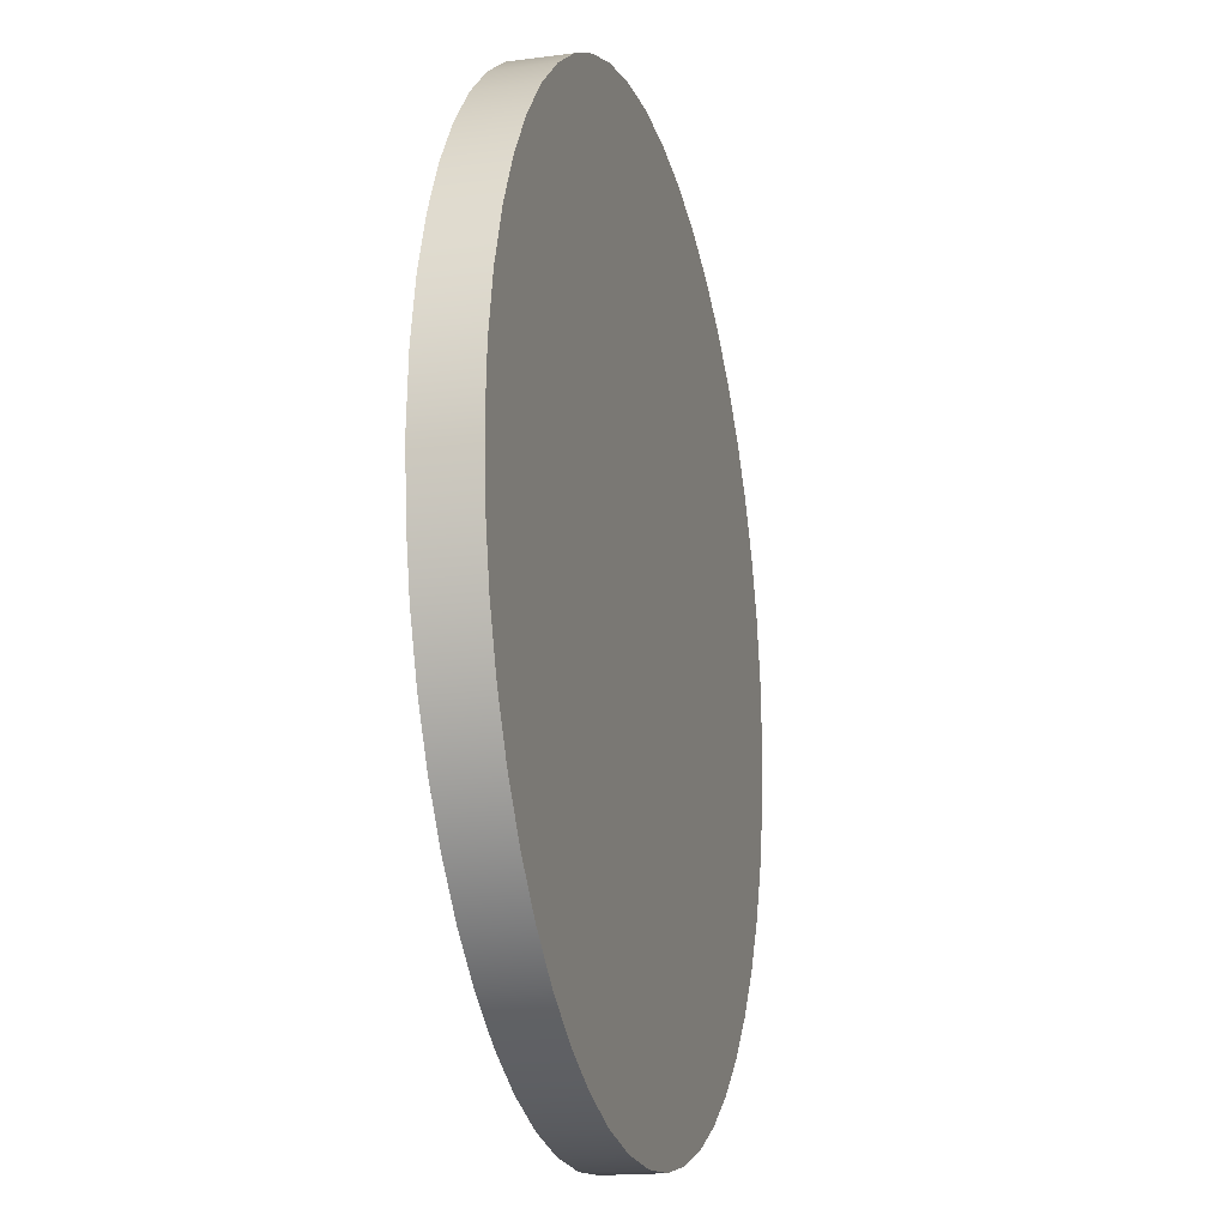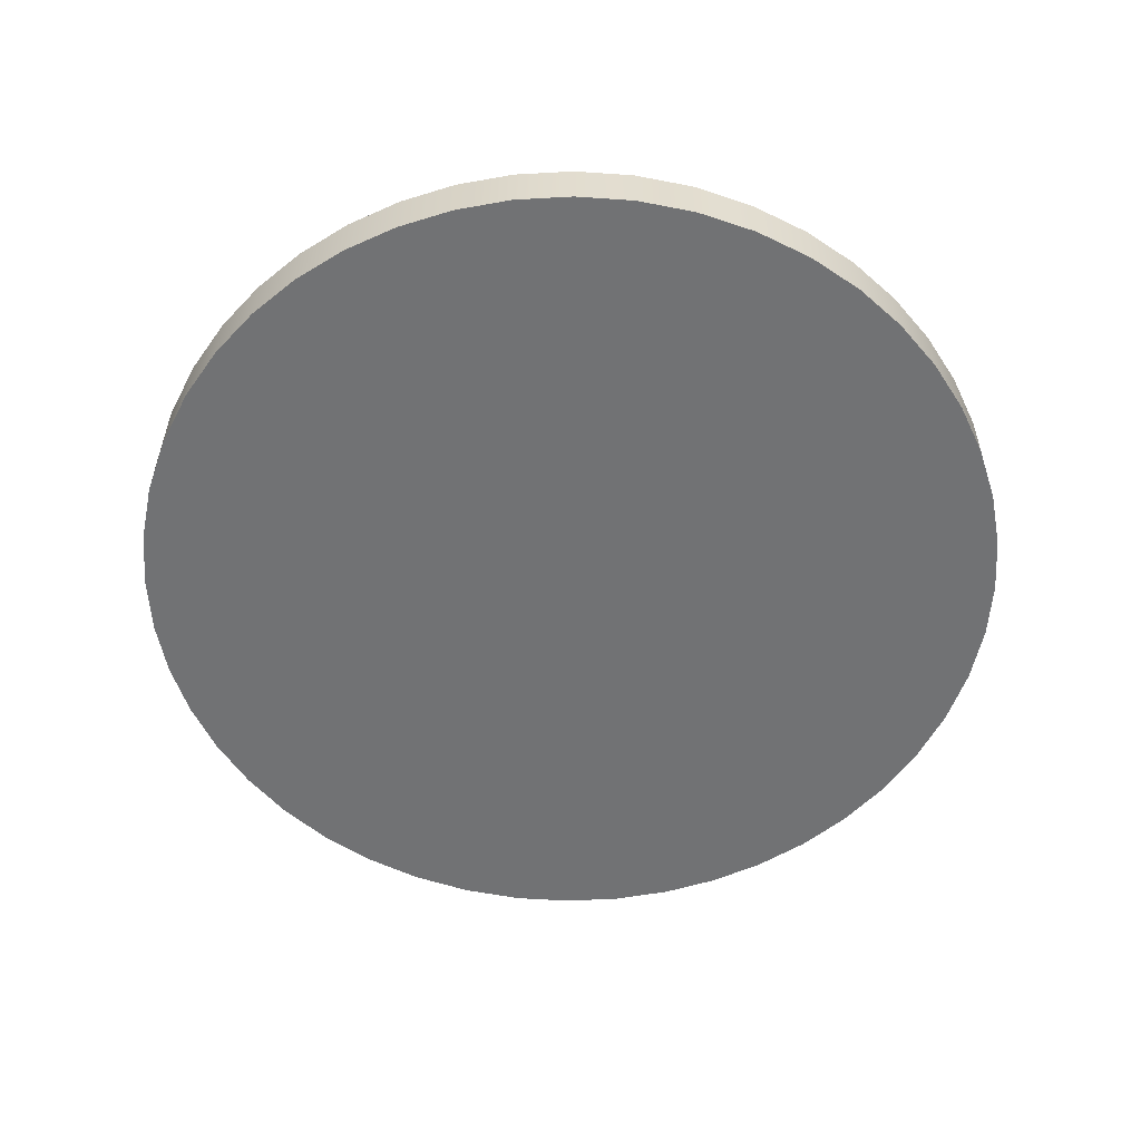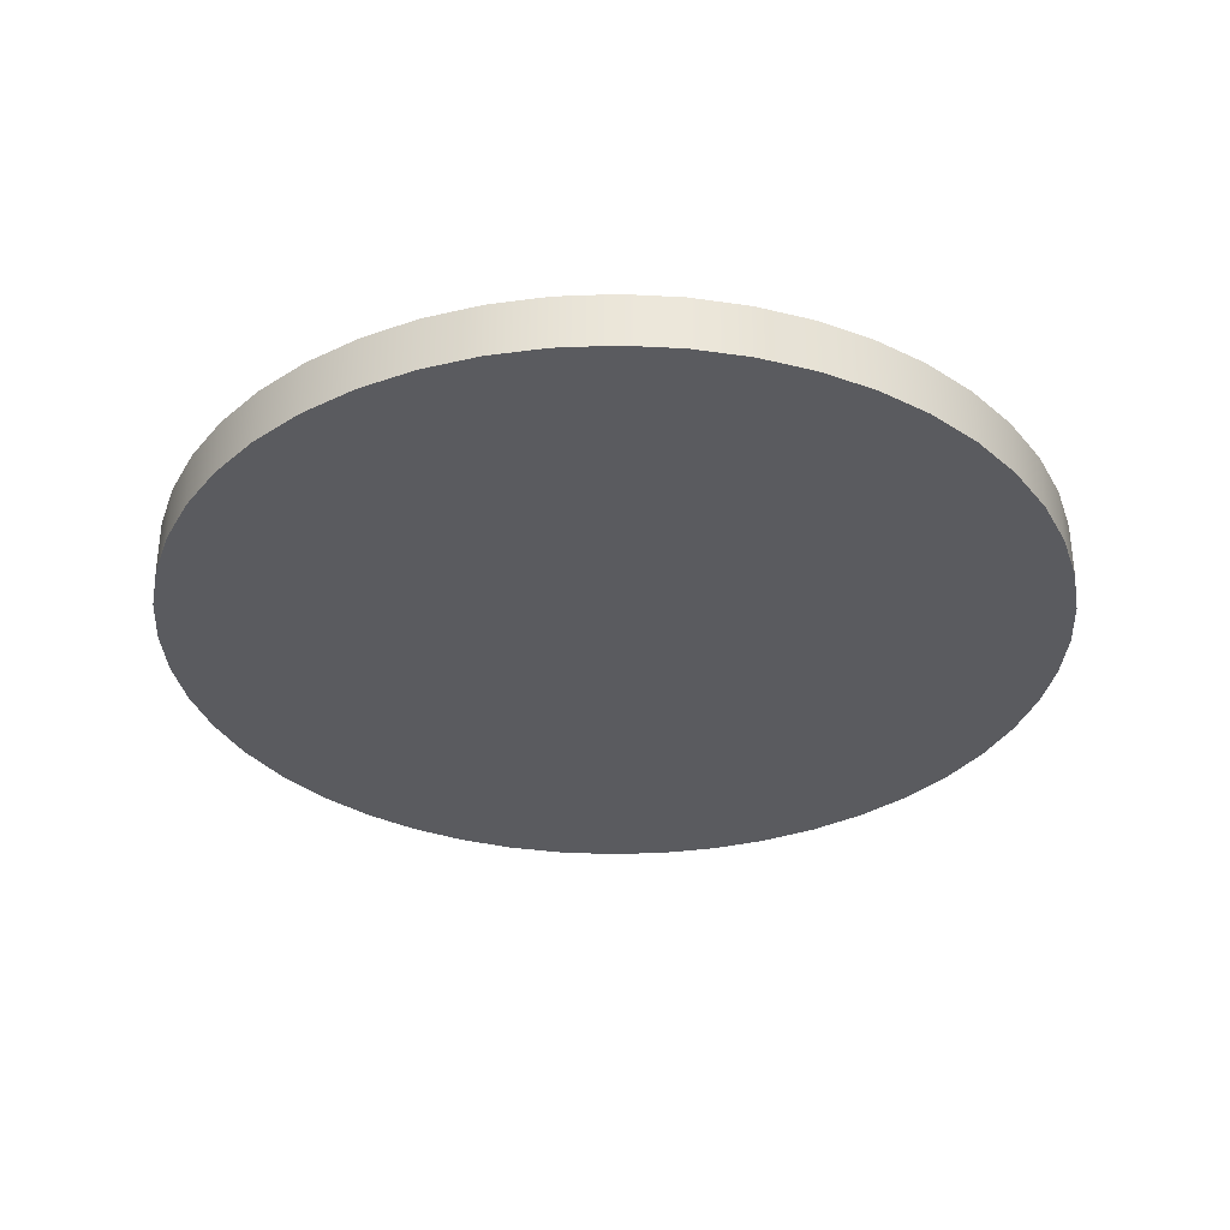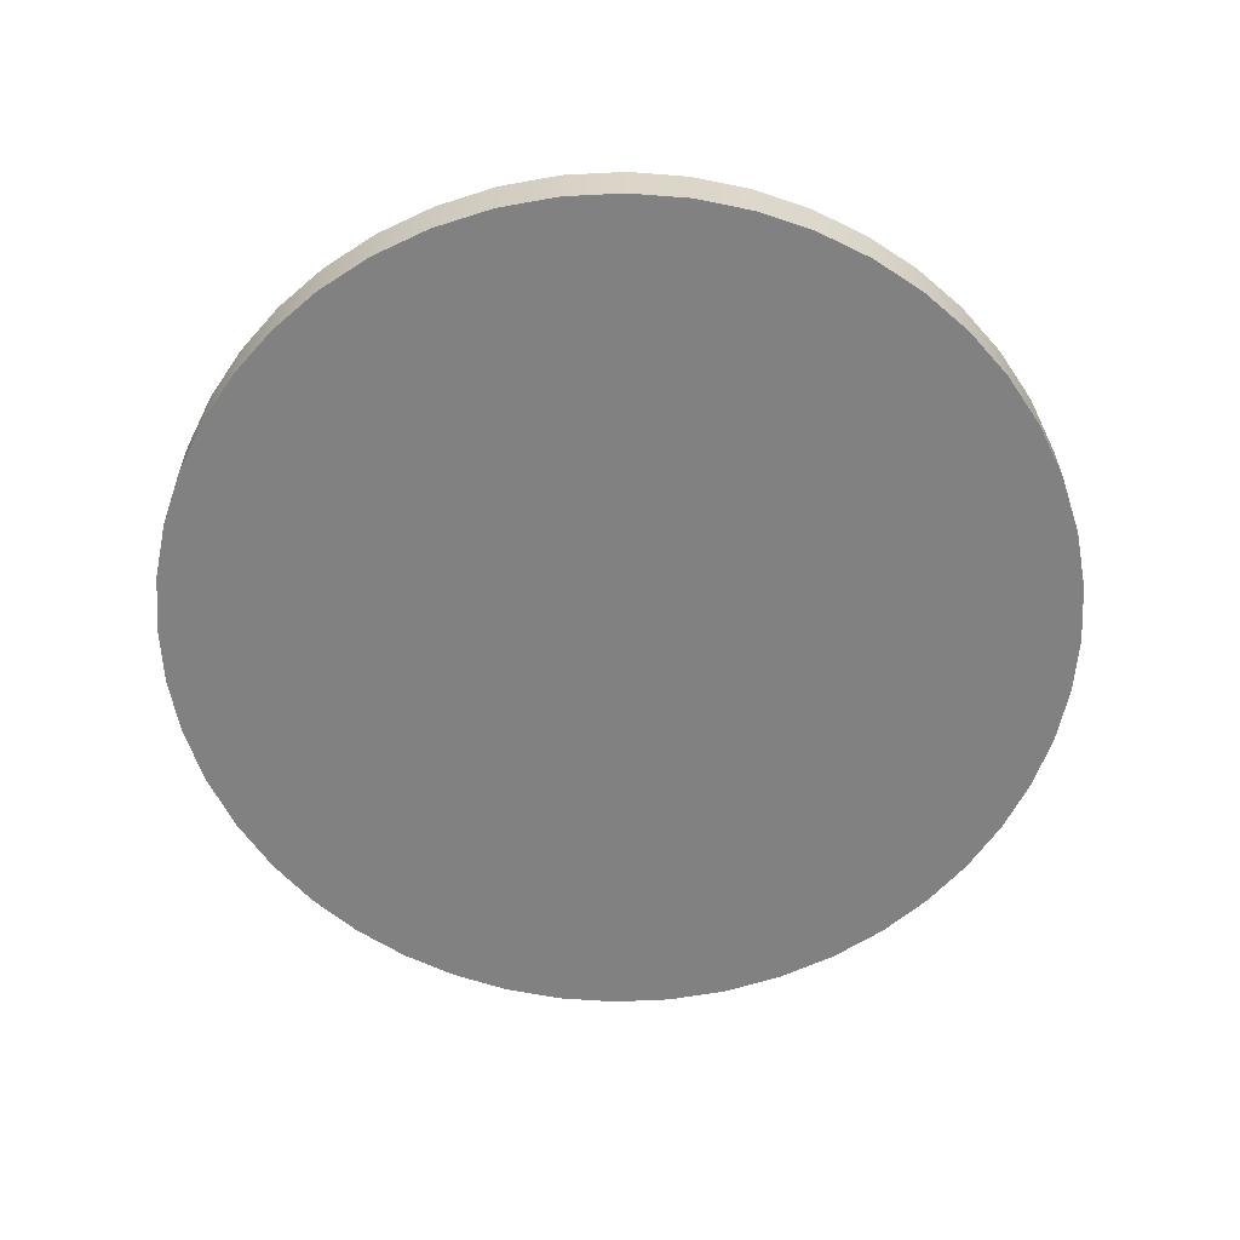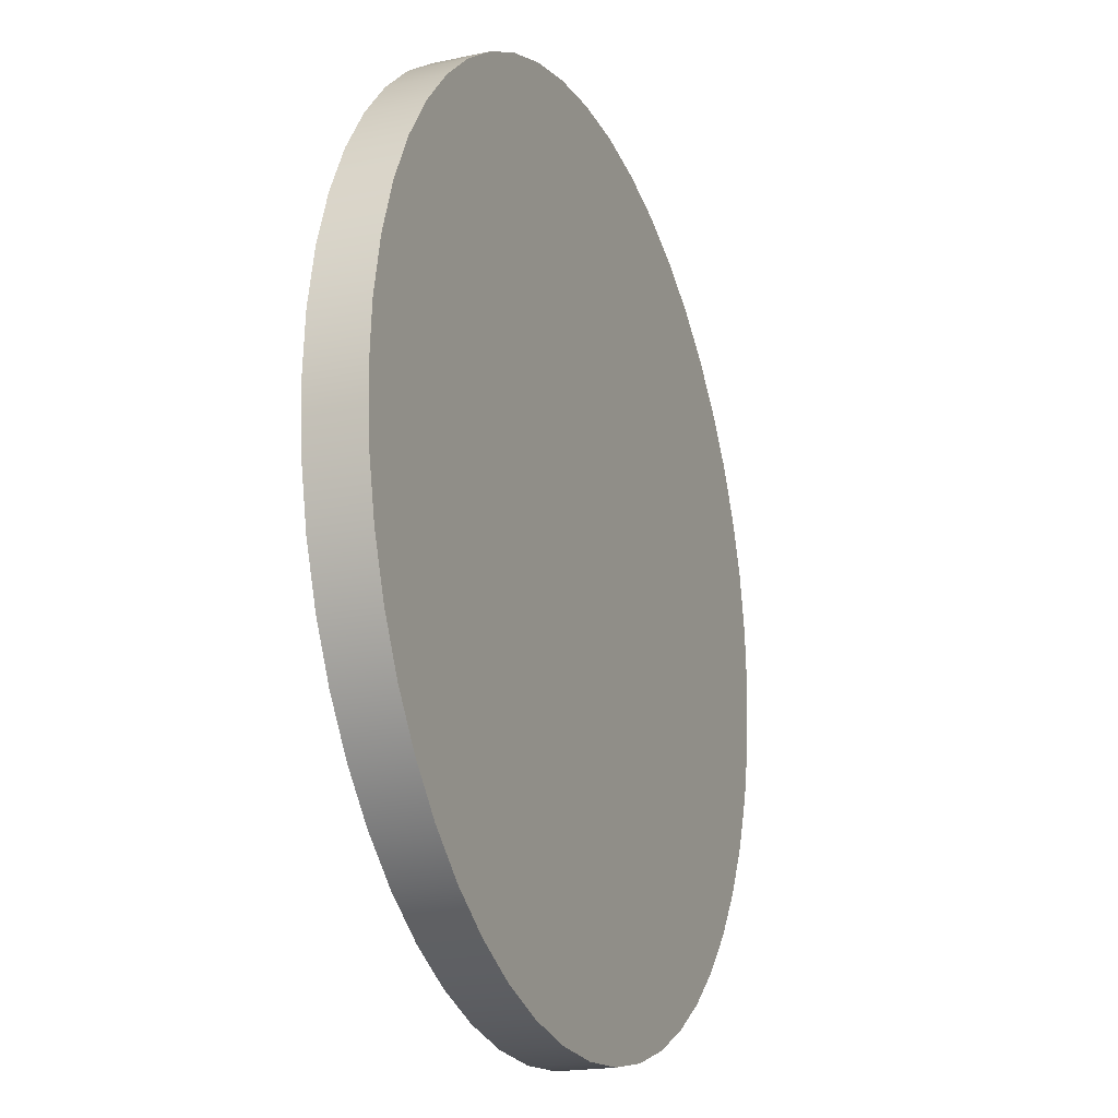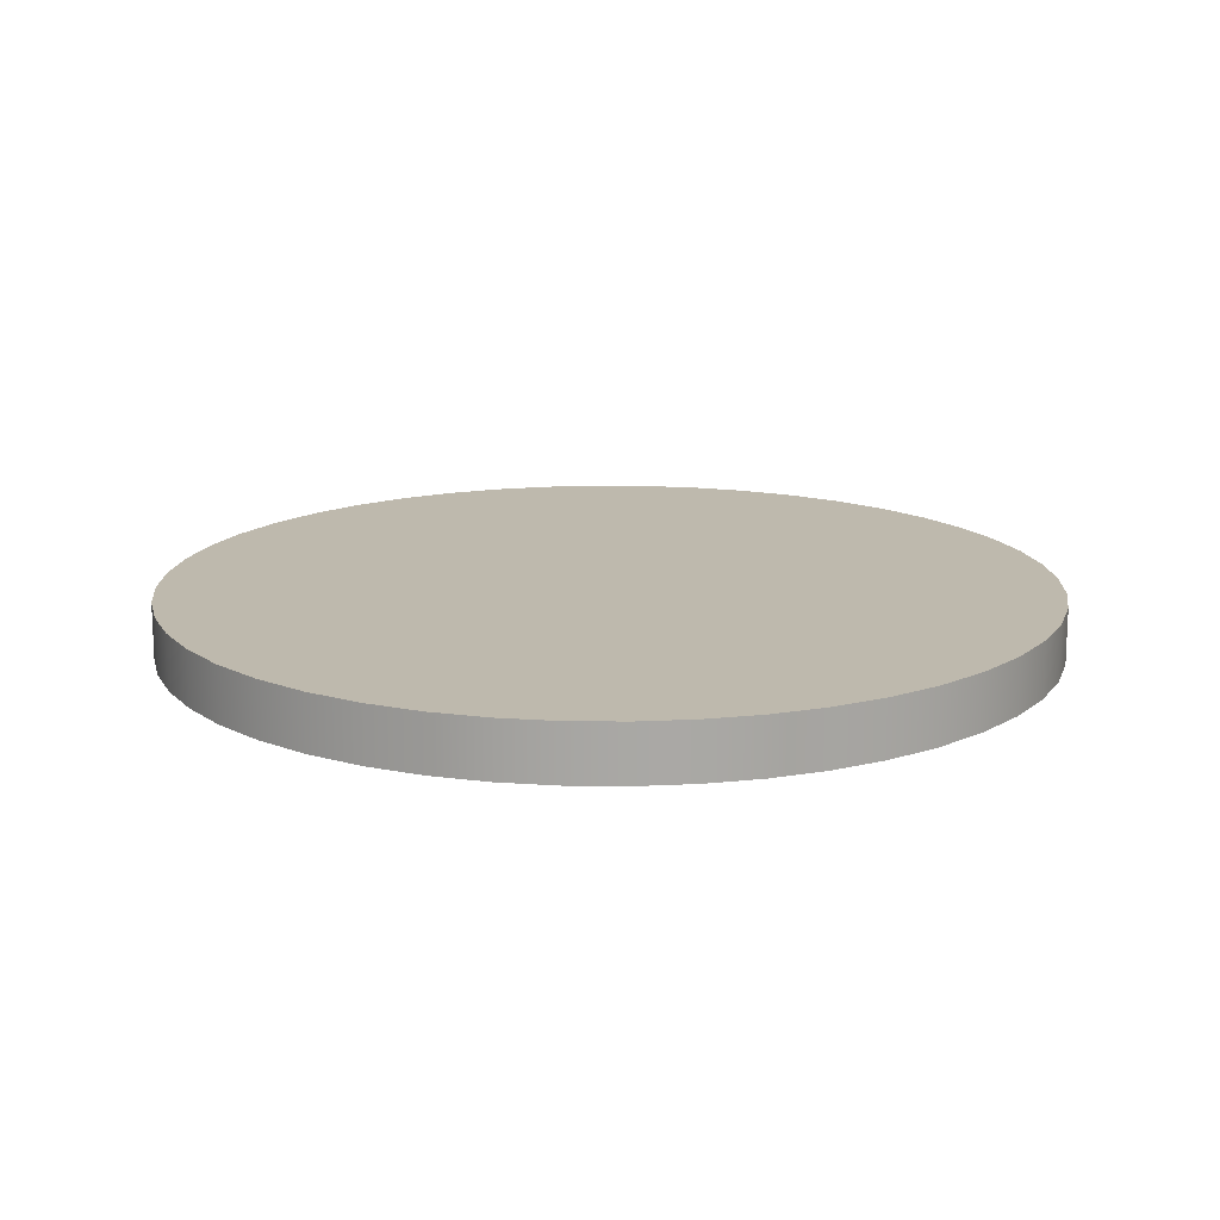
<metadata>
{"format":"obj","ext":"obj","renderer":"f3d","projection":"perspective","resolution":1024,"background":"white","views":[{"elev":-17.1,"azim":-75.3,"up":"+Z"},{"elev":-55.4,"azim":-113.3,"up":"+Y"},{"elev":-33.5,"azim":37.2,"up":"+Y"},{"elev":-60.5,"azim":112.1,"up":"+Y"},{"elev":-19.4,"azim":-68.0,"up":"+Z"},{"elev":15.3,"azim":35.4,"up":"+Y"}]}
</metadata>
<code>
v  1 -0.125 1.2e-07
v  0.9909 -0.125 -0.1356
v  0.9642 -0.125 -0.2657
v  0.9213 -0.125 -0.389
v  0.8634 -0.125 -0.5045
v  0.7915 -0.125 -0.6109
v  0.7069 -0.125 -0.7069
v  0.6109 -0.125 -0.7915
v  0.5045 -0.125 -0.8634
v  0.389 -0.125 -0.9213
v  0.2657 -0.125 -0.9642
v  0.1356 -0.125 -0.9909
v  8e-08 -0.125 -1
v  -0.1356 -0.125 -0.9909
v  -0.2657 -0.125 -0.9642
v  -0.389 -0.125 -0.9213
v  -0.5045 -0.125 -0.8634
v  -0.6109 -0.125 -0.7915
v  -0.7069 -0.125 -0.7069
v  -0.7915 -0.125 -0.6109
v  -0.8634 -0.125 -0.5045
v  -0.9213 -0.125 -0.389
v  -0.9642 -0.125 -0.2657
v  -0.9909 -0.125 -0.1356
v  -1 -0.125 -3e-08
v  -0.9909 -0.125 0.1356
v  -0.9642 -0.125 0.2657
v  -0.9213 -0.125 0.389
v  -0.8634 -0.125 0.5045
v  -0.7915 -0.125 0.6109
v  -0.7069 -0.125 0.7069
v  -0.6109 -0.125 0.7915
v  -0.5045 -0.125 0.8634
v  -0.389 -0.125 0.9213
v  -0.2657 -0.125 0.9642
v  -0.1356 -0.125 0.9909
v  -1.1e-07 -0.125 1
v  0.1356 -0.125 0.9909
v  0.2657 -0.125 0.9642
v  0.389 -0.125 0.9213
v  0.5045 -0.125 0.8634
v  0.6109 -0.125 0.7915
v  0.7069 -0.125 0.7069
v  0.7915 -0.125 0.6109
v  0.8634 -0.125 0.5045
v  0.9213 -0.125 0.389
v  0.9642 -0.125 0.2657
v  0.9909 -0.125 0.1356
v  1 0 1.2e-07
v  0.9909 0 -0.1356
v  0.9642 0 -0.2657
v  0.9213 0 -0.389
v  0.8634 0 -0.5045
v  0.7915 0 -0.6109
v  0.7069 0 -0.7069
v  0.6109 0 -0.7915
v  0.5045 0 -0.8634
v  0.389 0 -0.9213
v  0.2657 0 -0.9642
v  0.1356 0 -0.9909
v  8e-08 0 -1
v  -0.1356 0 -0.9909
v  -0.2657 0 -0.9642
v  -0.389 0 -0.9213
v  -0.5045 0 -0.8634
v  -0.6109 0 -0.7915
v  -0.7069 0 -0.7069
v  -0.7915 0 -0.6109
v  -0.8634 0 -0.5045
v  -0.9213 0 -0.389
v  -0.9642 0 -0.2657
v  -0.9909 0 -0.1356
v  -1 0 -3e-08
v  -0.9909 0 0.1356
v  -0.9642 0 0.2657
v  -0.9213 0 0.389
v  -0.8634 0 0.5045
v  -0.7915 0 0.6109
v  -0.7069 0 0.7069
v  -0.6109 0 0.7915
v  -0.5045 0 0.8634
v  -0.389 0 0.9213
v  -0.2657 0 0.9642
v  -0.1356 0 0.9909
v  -1.1e-07 0 1
v  0.1356 0 0.9909
v  0.2657 0 0.9642
v  0.389 0 0.9213
v  0.5045 0 0.8634
v  0.6109 0 0.7915
v  0.7069 0 0.7069
v  0.7915 0 0.6109
v  0.8634 0 0.5045
v  0.9213 0 0.389
v  0.9642 0 0.2657
v  0.9909 0 0.1356
v  1 -0.125 1.2e-07
v  0.9909 -0.125 -0.1356
v  0.9642 -0.125 -0.2657
v  0.9213 -0.125 -0.389
v  0.8634 -0.125 -0.5045
v  0.7915 -0.125 -0.6109
v  0.7069 -0.125 -0.7069
v  0.6109 -0.125 -0.7915
v  0.5045 -0.125 -0.8634
v  0.389 -0.125 -0.9213
v  0.2657 -0.125 -0.9642
v  0.1356 -0.125 -0.9909
v  8e-08 -0.125 -1
v  -0.1356 -0.125 -0.9909
v  -0.2657 -0.125 -0.9642
v  -0.389 -0.125 -0.9213
v  -0.5045 -0.125 -0.8634
v  -0.6109 -0.125 -0.7915
v  -0.7069 -0.125 -0.7069
v  -0.7915 -0.125 -0.6109
v  -0.8634 -0.125 -0.5045
v  -0.9213 -0.125 -0.389
v  -0.9642 -0.125 -0.2657
v  -0.9909 -0.125 -0.1356
v  -1 -0.125 -3e-08
v  -0.9909 -0.125 0.1356
v  -0.9642 -0.125 0.2657
v  -0.9213 -0.125 0.389
v  -0.8634 -0.125 0.5045
v  -0.7915 -0.125 0.6109
v  -0.7069 -0.125 0.7069
v  -0.6109 -0.125 0.7915
v  -0.5045 -0.125 0.8634
v  -0.389 -0.125 0.9213
v  -0.2657 -0.125 0.9642
v  -0.1356 -0.125 0.9909
v  -1.1e-07 -0.125 1
v  0.1356 -0.125 0.9909
v  0.2657 -0.125 0.9642
v  0.389 -0.125 0.9213
v  0.5045 -0.125 0.8634
v  0.6109 -0.125 0.7915
v  0.7069 -0.125 0.7069
v  0.7915 -0.125 0.6109
v  0.8634 -0.125 0.5045
v  0.9213 -0.125 0.389
v  0.9642 -0.125 0.2657
v  0.9909 -0.125 0.1356
v  1 0 1.2e-07
v  0.9909 0 -0.1356
v  0.9642 0 -0.2657
v  0.9213 0 -0.389
v  0.8634 0 -0.5045
v  0.7915 0 -0.6109
v  0.7069 0 -0.7069
v  0.6109 0 -0.7915
v  0.5045 0 -0.8634
v  0.389 0 -0.9213
v  0.2657 0 -0.9642
v  0.1356 0 -0.9909
v  8e-08 0 -1
v  -0.1356 0 -0.9909
v  -0.2657 0 -0.9642
v  -0.389 0 -0.9213
v  -0.5045 0 -0.8634
v  -0.6109 0 -0.7915
v  -0.7069 0 -0.7069
v  -0.7915 0 -0.6109
v  -0.8634 0 -0.5045
v  -0.9213 0 -0.389
v  -0.9642 0 -0.2657
v  -0.9909 0 -0.1356
v  -1 0 -3e-08
v  -0.9909 0 0.1356
v  -0.9642 0 0.2657
v  -0.9213 0 0.389
v  -0.8634 0 0.5045
v  -0.7915 0 0.6109
v  -0.7069 0 0.7069
v  -0.6109 0 0.7915
v  -0.5045 0 0.8634
v  -0.389 0 0.9213
v  -0.2657 0 0.9642
v  -0.1356 0 0.9909
v  -1.1e-07 0 1
v  0.1356 0 0.9909
v  0.2657 0 0.9642
v  0.389 0 0.9213
v  0.5045 0 0.8634
v  0.6109 0 0.7915
v  0.7069 0 0.7069
v  0.7915 0 0.6109
v  0.8634 0 0.5045
v  0.9213 0 0.389
v  0.9642 0 0.2657
v  0.9909 0 0.1356
o Circle_2in
g Circle_2in
f 50 49 1
f 1 2 50
f 51 50 2
f 2 3 51
f 52 51 3
f 3 4 52
f 53 52 4
f 4 5 53
f 54 53 5
f 5 6 54
f 55 54 6
f 6 7 55
f 56 55 7
f 7 8 56
f 57 56 8
f 8 9 57
f 58 57 9
f 9 10 58
f 59 58 10
f 10 11 59
f 60 59 11
f 11 12 60
f 61 60 12
f 12 13 61
f 62 61 13
f 13 14 62
f 63 62 14
f 14 15 63
f 64 63 15
f 15 16 64
f 65 64 16
f 16 17 65
f 66 65 17
f 17 18 66
f 67 66 18
f 18 19 67
f 68 67 19
f 19 20 68
f 69 68 20
f 20 21 69
f 70 69 21
f 21 22 70
f 71 70 22
f 22 23 71
f 72 71 23
f 23 24 72
f 73 72 24
f 24 25 73
f 74 73 25
f 25 26 74
f 75 74 26
f 26 27 75
f 76 75 27
f 27 28 76
f 77 76 28
f 28 29 77
f 78 77 29
f 29 30 78
f 79 78 30
f 30 31 79
f 80 79 31
f 31 32 80
f 81 80 32
f 32 33 81
f 82 81 33
f 33 34 82
f 83 82 34
f 34 35 83
f 84 83 35
f 35 36 84
f 85 84 36
f 36 37 85
f 86 85 37
f 37 38 86
f 87 86 38
f 38 39 87
f 88 87 39
f 39 40 88
f 89 88 40
f 40 41 89
f 90 89 41
f 41 42 90
f 91 90 42
f 42 43 91
f 92 91 43
f 43 44 92
f 93 92 44
f 44 45 93
f 94 93 45
f 45 46 94
f 95 94 46
f 46 47 95
f 96 95 47
f 47 48 96
f 49 96 48
f 48 1 49
f 142 141 140
f 143 142 140
f 144 143 140
f 97 144 140
f 98 97 140
f 99 98 140
f 100 99 140
f 101 100 140
f 102 101 140
f 103 102 140
f 104 103 140
f 105 104 140
f 106 105 140
f 107 106 140
f 108 107 140
f 109 108 140
f 110 109 140
f 111 110 140
f 112 111 140
f 113 112 140
f 114 113 140
f 115 114 140
f 116 115 140
f 117 116 140
f 118 117 140
f 119 118 140
f 120 119 140
f 121 120 140
f 122 121 140
f 123 122 140
f 124 123 140
f 125 124 140
f 126 125 140
f 126 140 139
f 127 126 139
f 128 127 139
f 128 139 138
f 128 138 137
f 129 128 137
f 130 129 137
f 131 130 137
f 132 131 137
f 132 137 136
f 132 136 135
f 132 135 134
f 132 134 133
f 180 181 182
f 180 182 183
f 180 183 184
f 180 184 185
f 188 189 190
f 188 190 191
f 188 191 192
f 188 192 145
f 188 145 146
f 188 146 147
f 188 147 148
f 188 148 149
f 188 149 150
f 188 150 151
f 188 151 152
f 188 152 153
f 188 153 154
f 188 154 155
f 188 155 156
f 188 156 157
f 188 157 158
f 188 158 159
f 188 159 160
f 188 160 161
f 188 161 162
f 188 162 163
f 188 163 164
f 188 164 165
f 188 165 166
f 188 166 167
f 188 167 168
f 188 168 169
f 188 169 170
f 188 170 171
f 188 171 172
f 188 172 173
f 188 173 174
f 187 188 174
f 187 174 175
f 187 175 176
f 186 187 176
f 185 186 176
f 185 176 177
f 185 177 178
f 185 178 179
f 180 185 179

</code>
